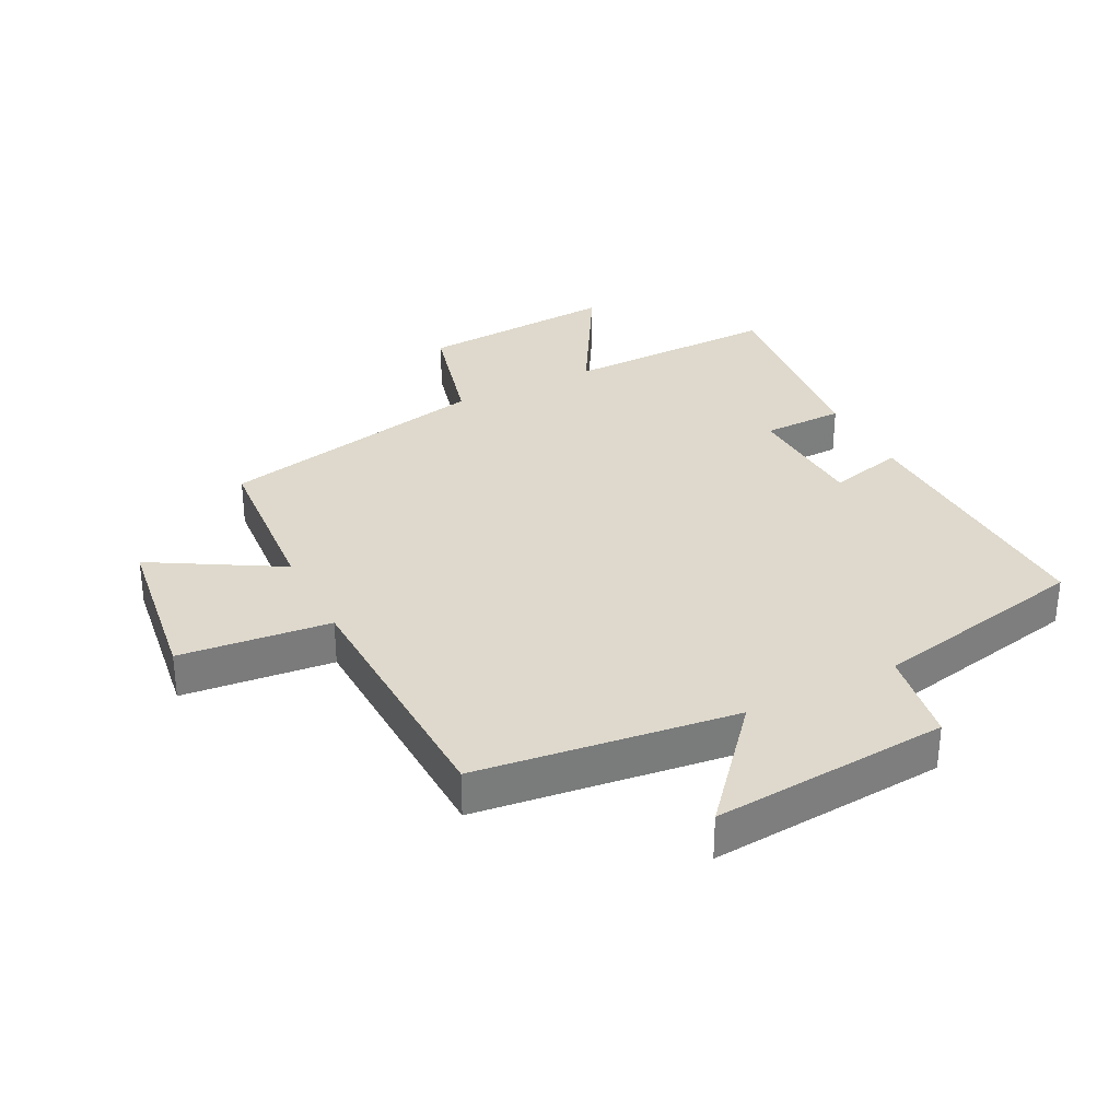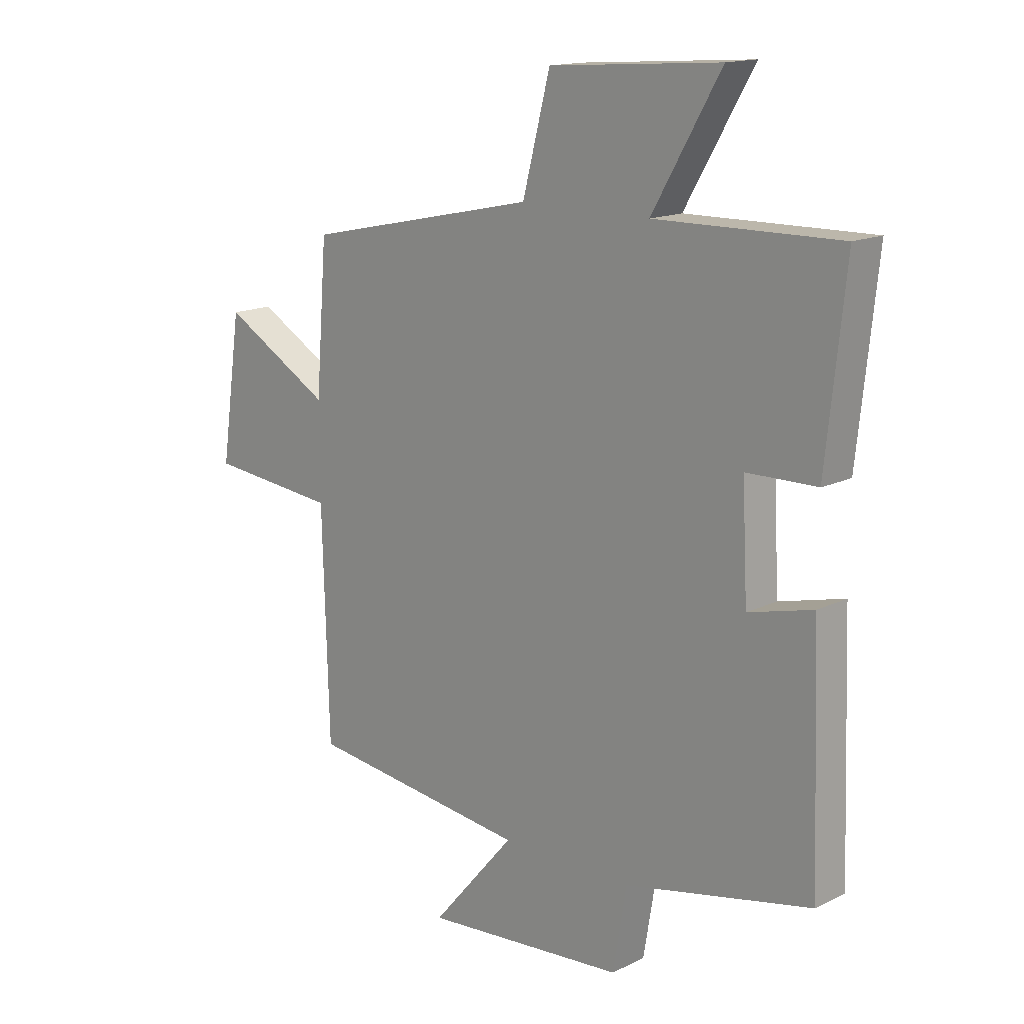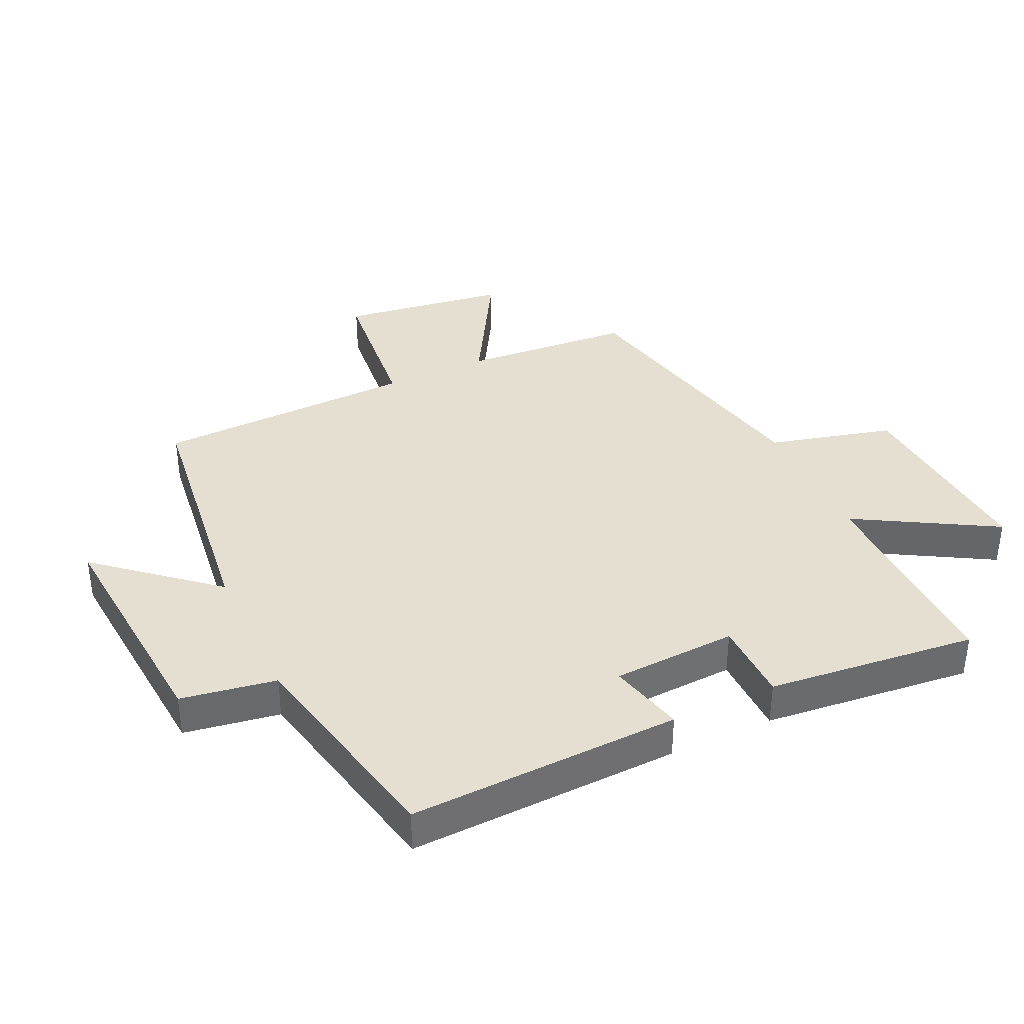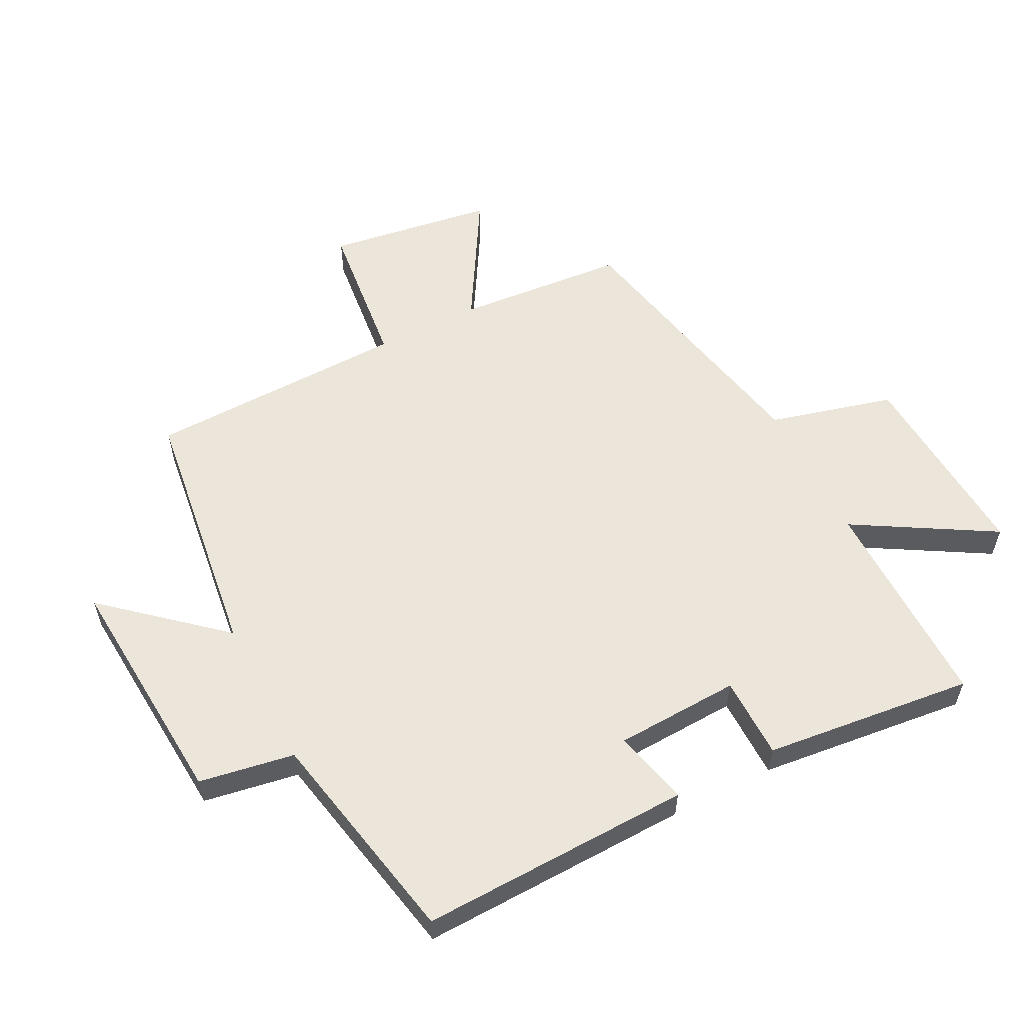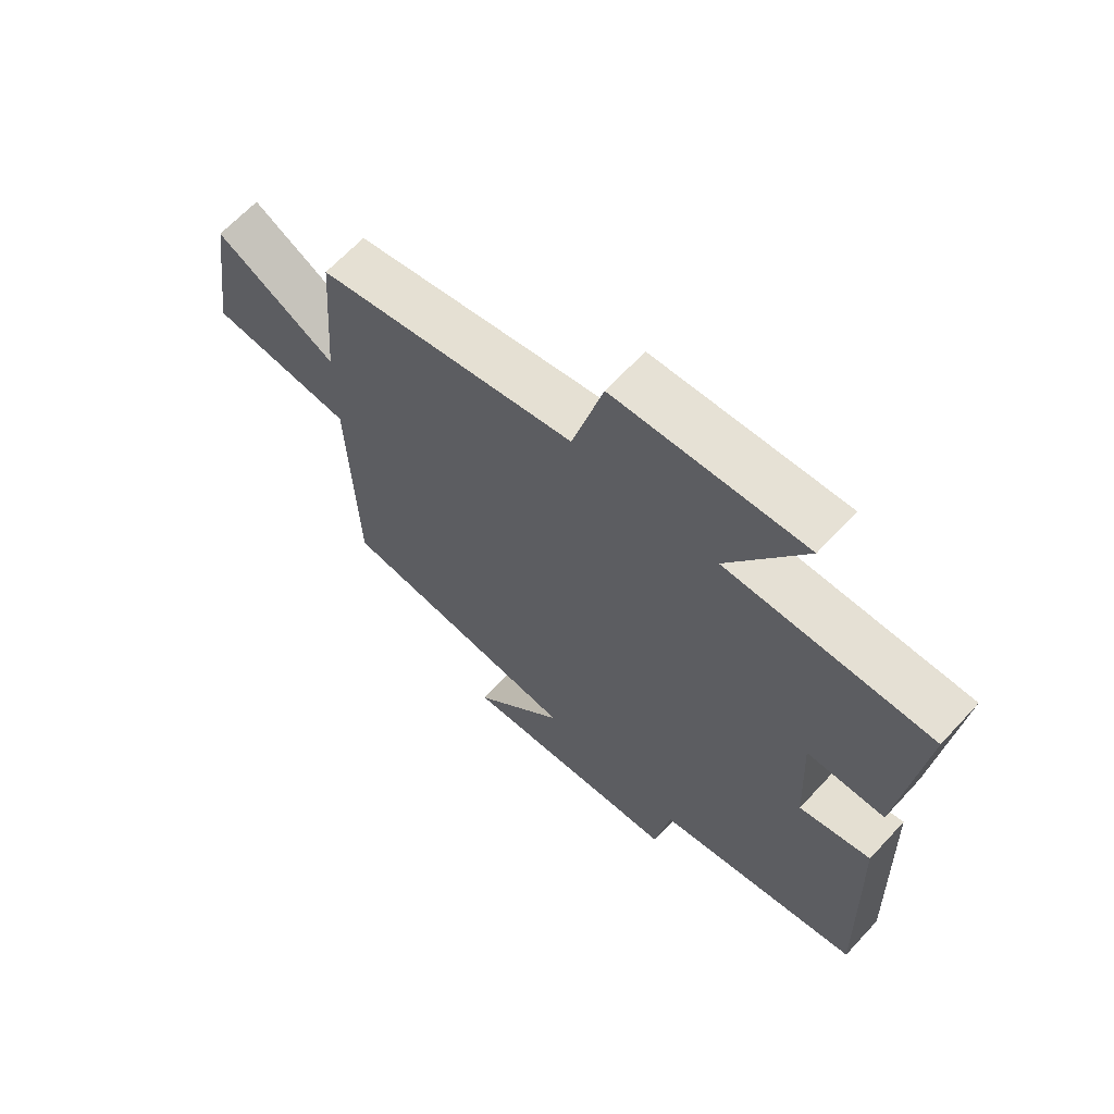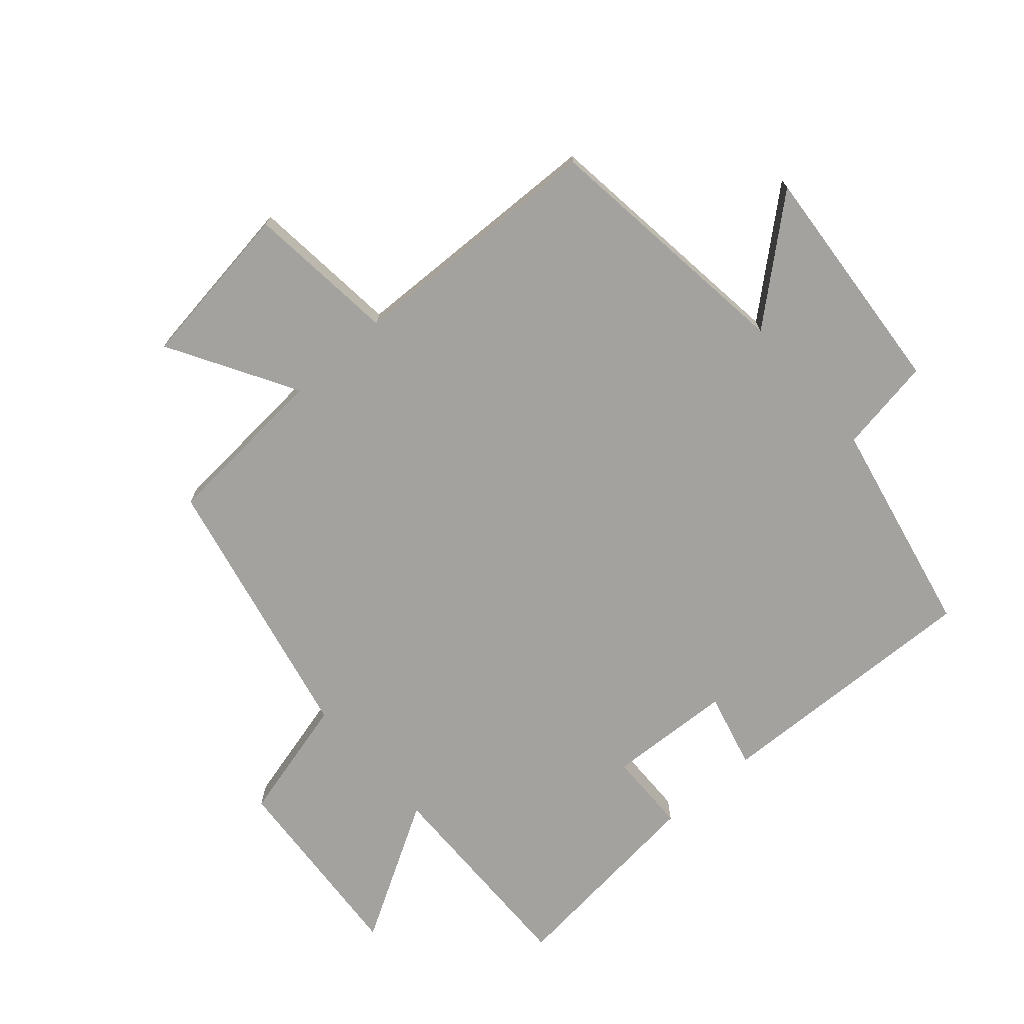
<metadata>
{"format":"obj","ext":"obj","renderer":"f3d","projection":"perspective","resolution":1024,"background":"white","views":[{"elev":32.2,"azim":153.0,"up":"+Y"},{"elev":15.2,"azim":-136.1,"up":"+Z"},{"elev":37.5,"azim":-115.1,"up":"+Y"},{"elev":57.1,"azim":-116.8,"up":"+Y"},{"elev":65.6,"azim":-137.2,"up":"+Z"},{"elev":-72.5,"azim":131.1,"up":"+Y"}]}
</metadata>
<code>
v 0.488 0.07 -0.448
v 0.077 0.07 -0.5
v 0.232 0.07 -0.681
v -0.144 0.07 -0.651
v -0.169 0.07 -0.5
v -0.515 0.07 -0.428
v -0.5 0.07 0.003
v -0.38 0.07 -0.027
v -0.37 0.07 0.171
v -0.5 0.07 0.173
v -0.535 0.07 0.505
v -0.194 0.07 0.5
v -0.321 0.07 0.719
v -0.005 0.07 0.697
v 0.046 0.07 0.5
v 0.479 0.07 0.407
v 0.5 0.07 0.138
v 0.701 0.07 0.255
v 0.739 0.07 -0.009
v 0.5 0.07 -0.034
v 0.488 0 -0.448
v 0.077 0 -0.5
v 0.232 0 -0.681
v -0.144 0 -0.651
v -0.169 0 -0.5
v -0.515 0 -0.428
v -0.5 0 0.003
v -0.38 0 -0.027
v -0.37 0 0.171
v -0.5 0 0.173
v -0.535 0 0.505
v -0.194 0 0.5
v -0.321 0 0.719
v -0.005 0 0.697
v 0.046 0 0.5
v 0.479 0 0.407
v 0.5 0 0.138
v 0.701 0 0.255
v 0.739 0 -0.009
v 0.5 0 -0.034
f 17 18 19 20
f 20 1 2
f 17 20 2
f 16 17 2
f 15 16 2
f 12 13 14 15
f 12 15 2
f 9 10 11 12
f 8 9 12 2
f 7 8 2
f 6 7 2
f 5 6 2
f 2 3 4 5
f 40 39 38 37
f 22 21 40
f 22 40 37
f 22 37 36
f 22 36 35
f 35 34 33 32
f 22 35 32
f 32 31 30 29
f 22 32 29 28
f 22 28 27
f 22 27 26
f 22 26 25
f 25 24 23 22
f 1 21 22 2
f 2 22 23 3
f 3 23 24 4
f 4 24 25 5
f 5 25 26 6
f 6 26 27 7
f 7 27 28 8
f 8 28 29 9
f 9 29 30 10
f 10 30 31 11
f 11 31 32 12
f 12 32 33 13
f 13 33 34 14
f 14 34 35 15
f 15 35 36 16
f 16 36 37 17
f 17 37 38 18
f 18 38 39 19
f 19 39 40 20
f 20 40 21 1

</code>
